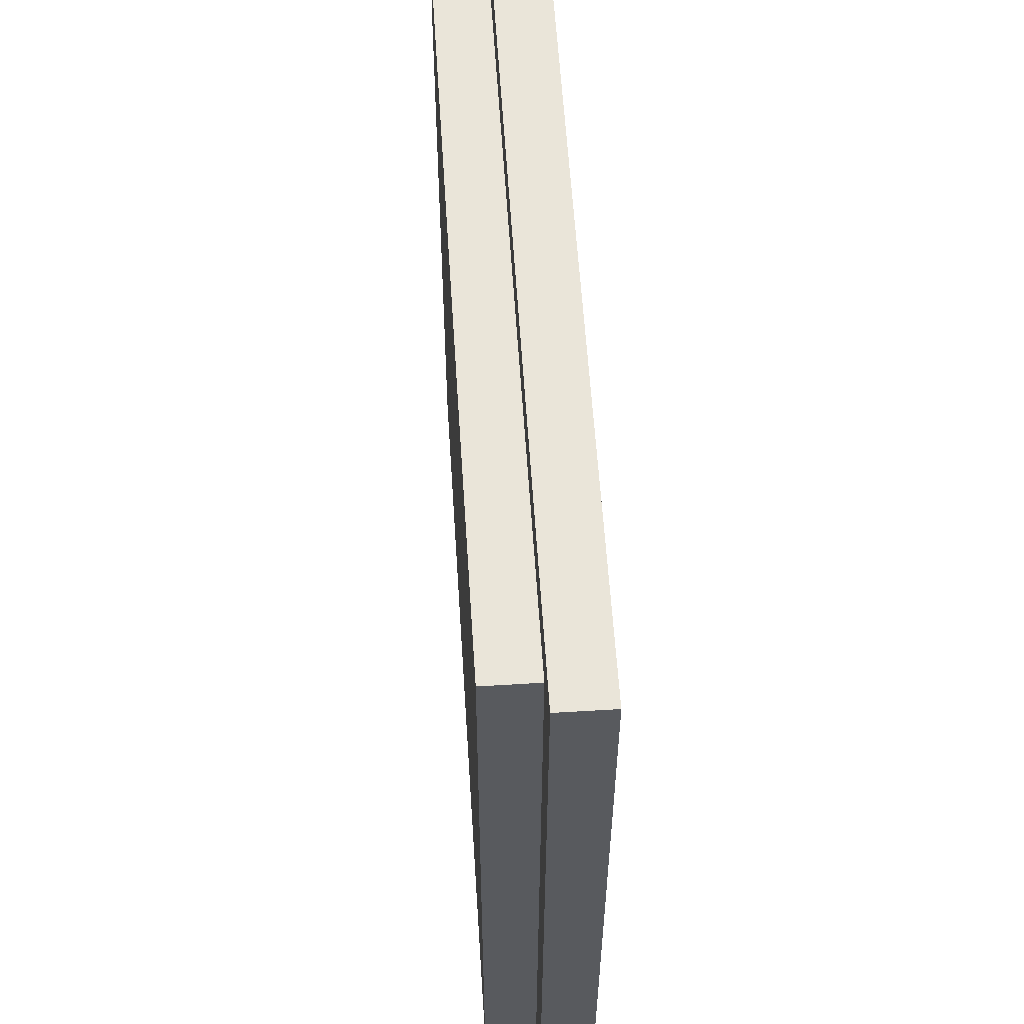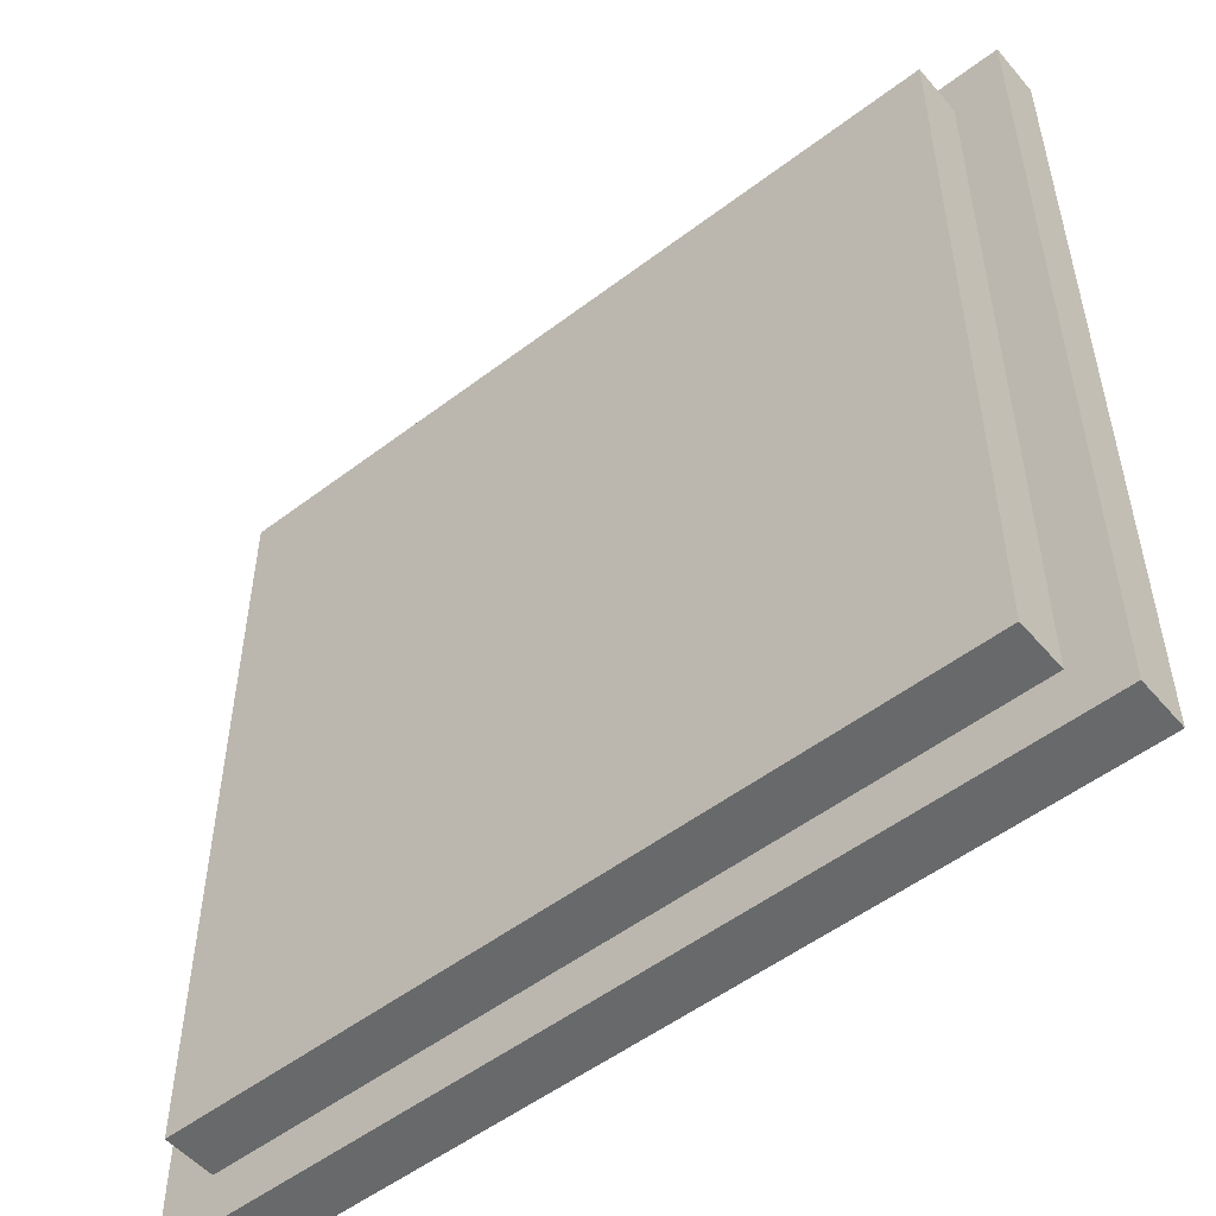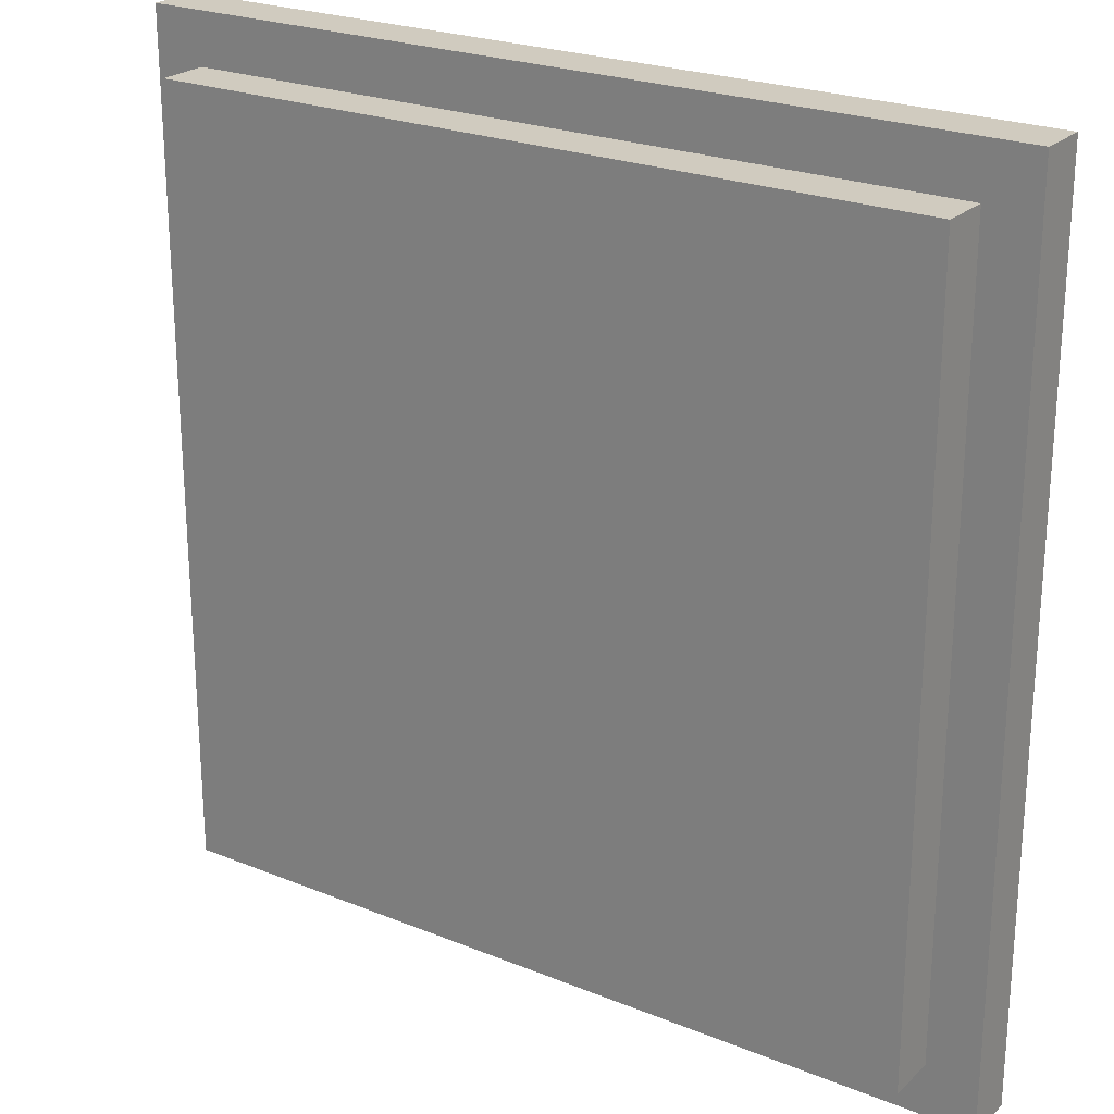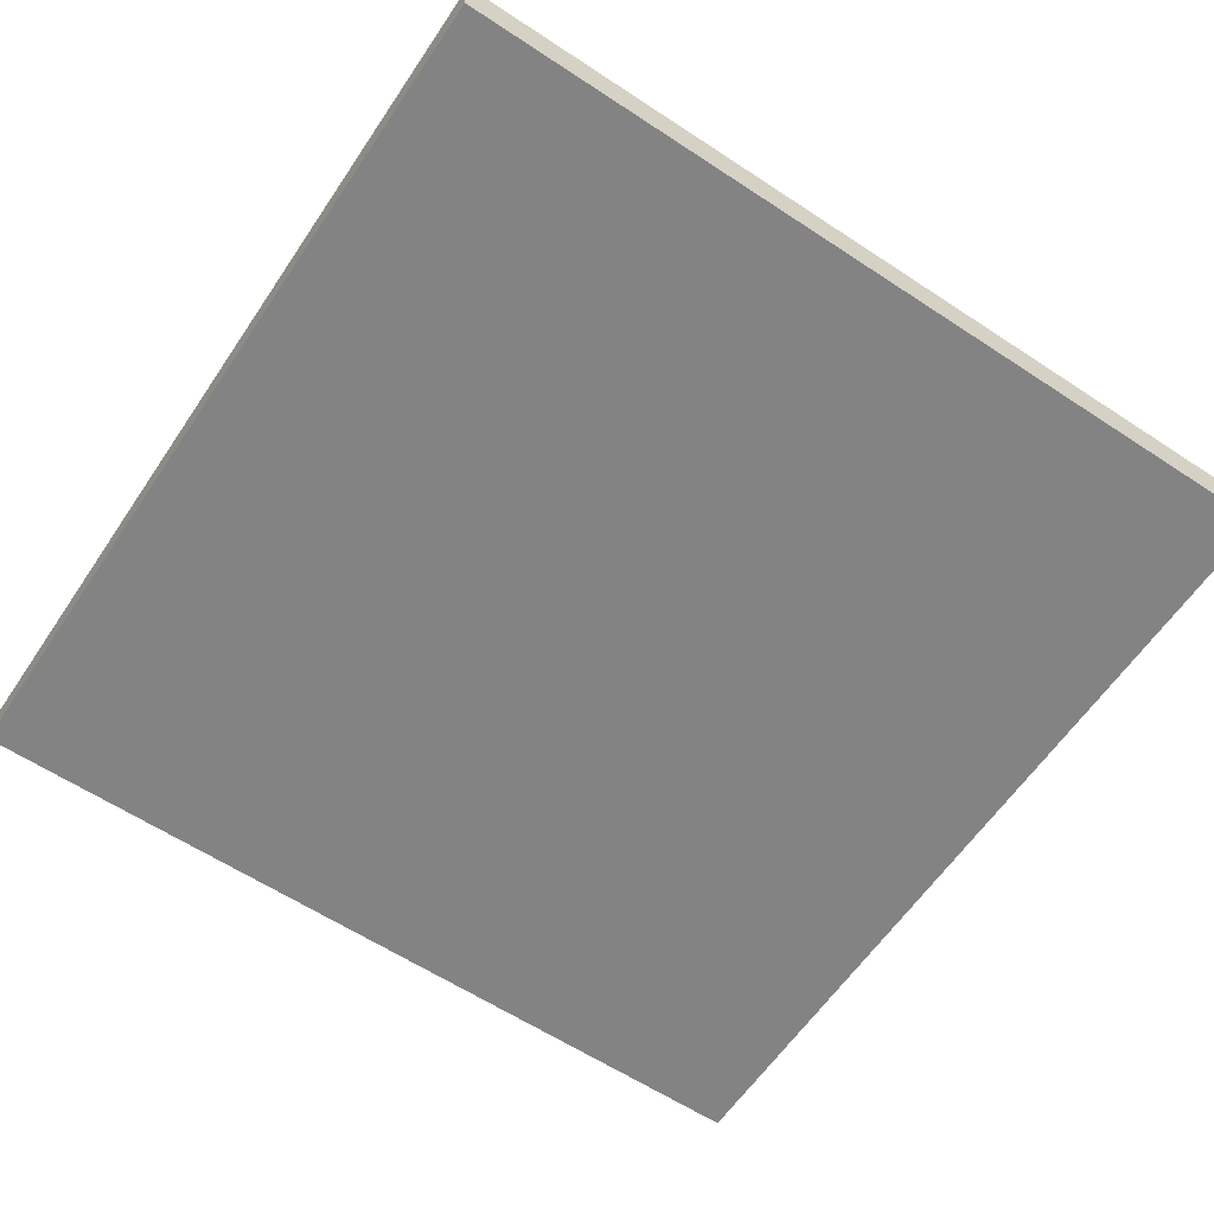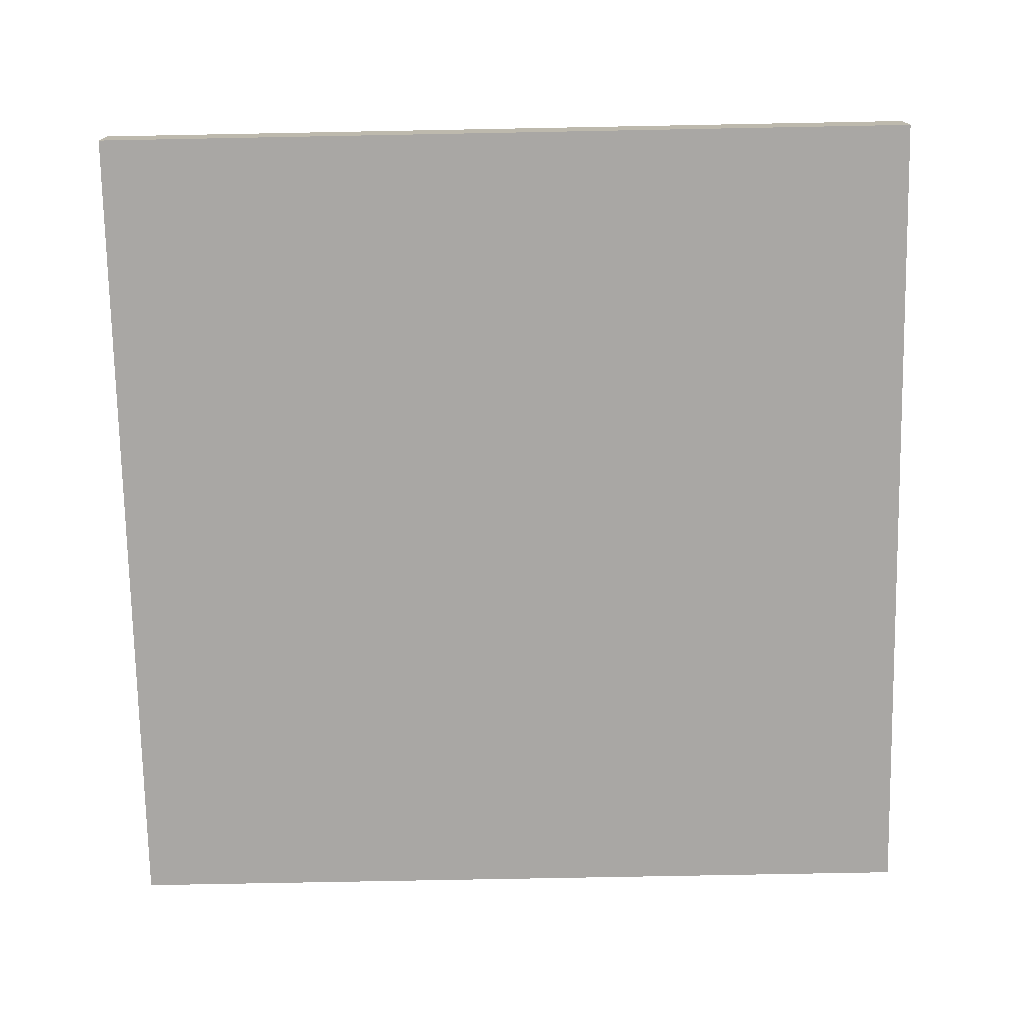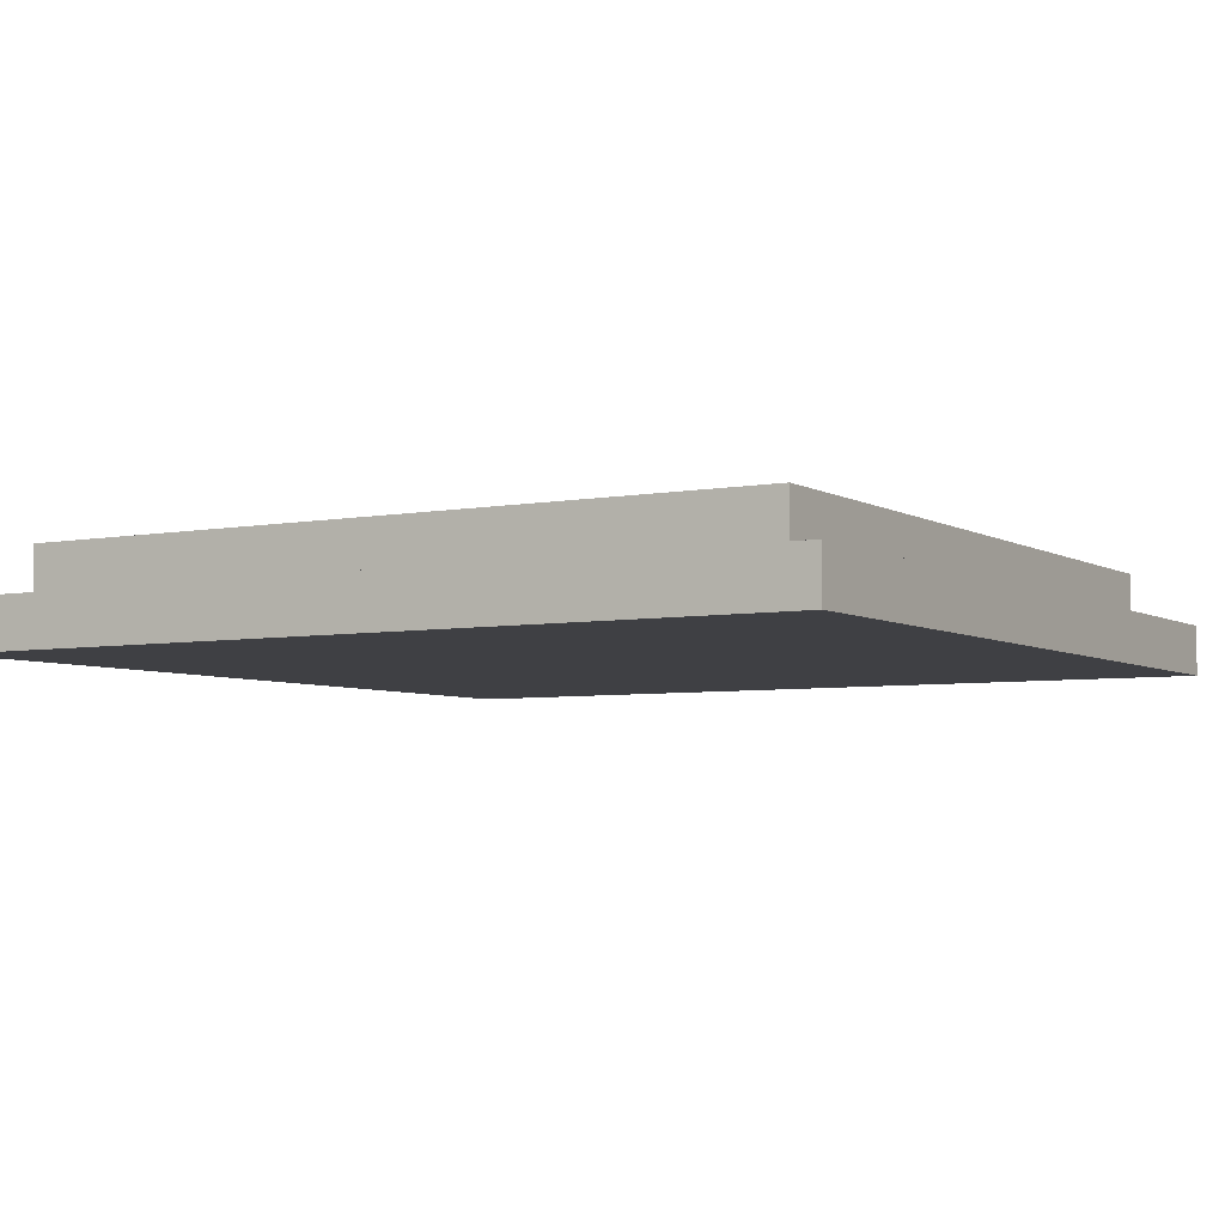
<metadata>
{"format":"obj","ext":"obj","renderer":"f3d","projection":"perspective","resolution":1024,"background":"white","views":[{"elev":58.6,"azim":-93.6,"up":"+Z"},{"elev":-52.6,"azim":-140.7,"up":"+Z"},{"elev":23.7,"azim":-145.8,"up":"+Z"},{"elev":-61.0,"azim":-33.9,"up":"+Y"},{"elev":-74.8,"azim":-178.9,"up":"+Y"},{"elev":-5.1,"azim":30.8,"up":"+Y"}]}
</metadata>
<code>
o
v -0.8 0 0.8
v -0.8 0 -0.9
v -0.8 0.1 0.8
v -0.8 0.1 -0.9
v -0.7 0.1 0.7
v -0.7 0.1 -0.8
v -0.7 0.2 0.7
v -0.7 0.2 -0.8
v 0.8 0.1 0.7
v 0.8 0.1 -0.8
v 0.8 0.2 0.7
v 0.8 0.2 -0.8
v 0.9 0 0.8
v 0.9 0 -0.9
v 0.9 0.1 0.8
v 0.9 0.1 -0.9
v -0.8 0 0.8
v -0.8 0.1 0.8
v 0.9 0 0.8
v 0.9 0.1 0.8
v -0.7 0.1 0.7
v -0.7 0.2 0.7
v 0.8 0.1 0.7
v 0.8 0.2 0.7
v -0.7 0.1 -0.8
v -0.7 0.2 -0.8
v 0.8 0.1 -0.8
v 0.8 0.2 -0.8
v -0.8 0 -0.9
v -0.8 0.1 -0.9
v 0.9 0 -0.9
v 0.9 0.1 -0.9
v -0.8 0 0.8
v 0.9 0 0.8
v -0.8 0 -0.9
v 0.9 0 -0.9
v -0.8 0.1 0.8
v 0.9 0.1 0.8
v -0.7 0.1 0.7
v 0.8 0.1 0.7
v -0.7 0.1 -0.8
v 0.8 0.1 -0.8
v -0.8 0.1 -0.9
v 0.9 0.1 -0.9
v -0.7 0.2 0.7
v 0.8 0.2 0.7
v -0.5 0.2 0.5
v 0.6 0.2 0.5
v -0.4 0.2 0.4
v 0.5 0.2 0.4
v -0.3 0.2 0.3
v -0.2 0.2 0.3
v 0.3 0.2 0.3
v 0.4 0.2 0.3
v -0.3 0.2 0.2
v -0.2 0.2 0.2
v -0.1 0.2 0.2
v 0 0.2 0.2
v 0.1 0.2 0.2
v 0.2 0.2 0.2
v 0.3 0.2 0.2
v 0.4 0.2 0.2
v -0.2 0.2 0.1
v -0.1 0.2 0.1
v 0 0.2 0.1
v 0.1 0.2 0.1
v 0.2 0.2 0.1
v 0.3 0.2 0.1
v -0.2 0.2 0
v -0.1 0.2 0
v 0 0.2 0
v 0.1 0.2 0
v 0.2 0.2 0
v 0.3 0.2 0
v -0.2 0.2 -0.1
v -0.1 0.2 -0.1
v 0 0.2 -0.1
v 0.1 0.2 -0.1
v 0.2 0.2 -0.1
v 0.3 0.2 -0.1
v -0.2 0.2 -0.2
v -0.1 0.2 -0.2
v 0 0.2 -0.2
v 0.1 0.2 -0.2
v 0.2 0.2 -0.2
v 0.3 0.2 -0.2
v -0.3 0.2 -0.3
v -0.2 0.2 -0.3
v -0.1 0.2 -0.3
v 0 0.2 -0.3
v 0.1 0.2 -0.3
v 0.2 0.2 -0.3
v 0.3 0.2 -0.3
v 0.4 0.2 -0.3
v -0.3 0.2 -0.4
v -0.2 0.2 -0.4
v 0.3 0.2 -0.4
v 0.4 0.2 -0.4
v -0.4 0.2 -0.5
v 0.5 0.2 -0.5
v -0.5 0.2 -0.6
v 0.6 0.2 -0.6
v -0.7 0.2 -0.8
v 0.8 0.2 -0.8
f 3 2 1
f 4 2 3
f 7 6 5
f 8 6 7
f 9 10 11
f 11 10 12
f 13 14 15
f 15 14 16
f 19 18 17
f 20 18 19
f 23 22 21
f 24 22 23
f 25 26 27
f 27 26 28
f 29 30 31
f 31 30 32
f 35 34 33
f 36 34 35
f 37 38 39
f 39 38 40
f 37 39 41
f 40 38 42
f 37 41 43
f 41 42 43
f 42 38 44
f 43 42 44
f 45 46 47
f 47 46 48
f 47 48 49
f 49 48 50
f 49 50 51
f 51 50 52
f 52 50 53
f 53 50 54
f 49 51 55
f 51 52 55
f 52 53 56
f 55 52 56
f 56 53 57
f 57 53 58
f 58 53 59
f 59 53 60
f 53 54 61
f 60 53 61
f 54 50 62
f 61 54 62
f 55 56 63
f 56 57 63
f 57 58 64
f 63 57 64
f 58 59 65
f 64 58 65
f 59 60 66
f 65 59 66
f 60 61 67
f 66 60 67
f 61 62 68
f 67 61 68
f 55 63 69
f 63 64 69
f 64 65 70
f 69 64 70
f 65 66 71
f 70 65 71
f 66 67 72
f 71 66 72
f 67 68 73
f 72 67 73
f 68 62 74
f 73 68 74
f 69 70 75
f 55 69 75
f 70 71 76
f 75 70 76
f 71 72 77
f 76 71 77
f 72 73 78
f 77 72 78
f 73 74 79
f 78 73 79
f 74 62 80
f 79 74 80
f 55 75 81
f 75 76 81
f 76 77 82
f 81 76 82
f 77 78 83
f 82 77 83
f 78 79 84
f 83 78 84
f 79 80 85
f 84 79 85
f 80 62 86
f 85 80 86
f 49 55 87
f 55 81 87
f 81 82 88
f 87 81 88
f 82 83 89
f 88 82 89
f 83 84 90
f 89 83 90
f 84 85 91
f 90 84 91
f 85 86 92
f 91 85 92
f 86 62 93
f 92 86 93
f 62 50 94
f 93 62 94
f 87 88 95
f 49 87 95
f 91 92 96
f 95 88 96
f 92 93 96
f 88 89 96
f 90 91 96
f 89 90 96
f 93 94 97
f 96 93 97
f 94 50 98
f 97 94 98
f 47 49 99
f 96 97 99
f 97 98 99
f 49 95 99
f 95 96 99
f 98 50 100
f 99 98 100
f 50 48 100
f 45 47 101
f 47 99 101
f 99 100 101
f 100 48 102
f 101 100 102
f 48 46 102
f 45 101 103
f 101 102 103
f 102 46 104
f 103 102 104

</code>
